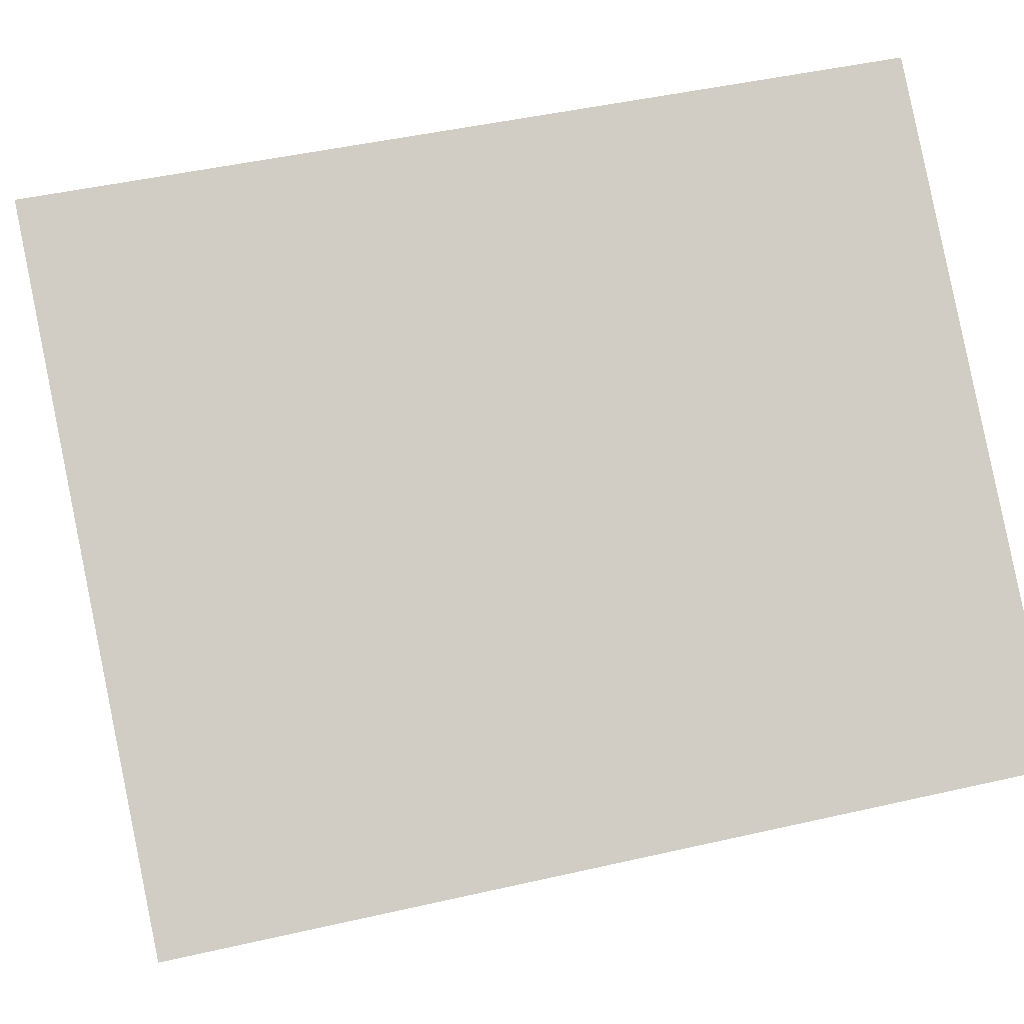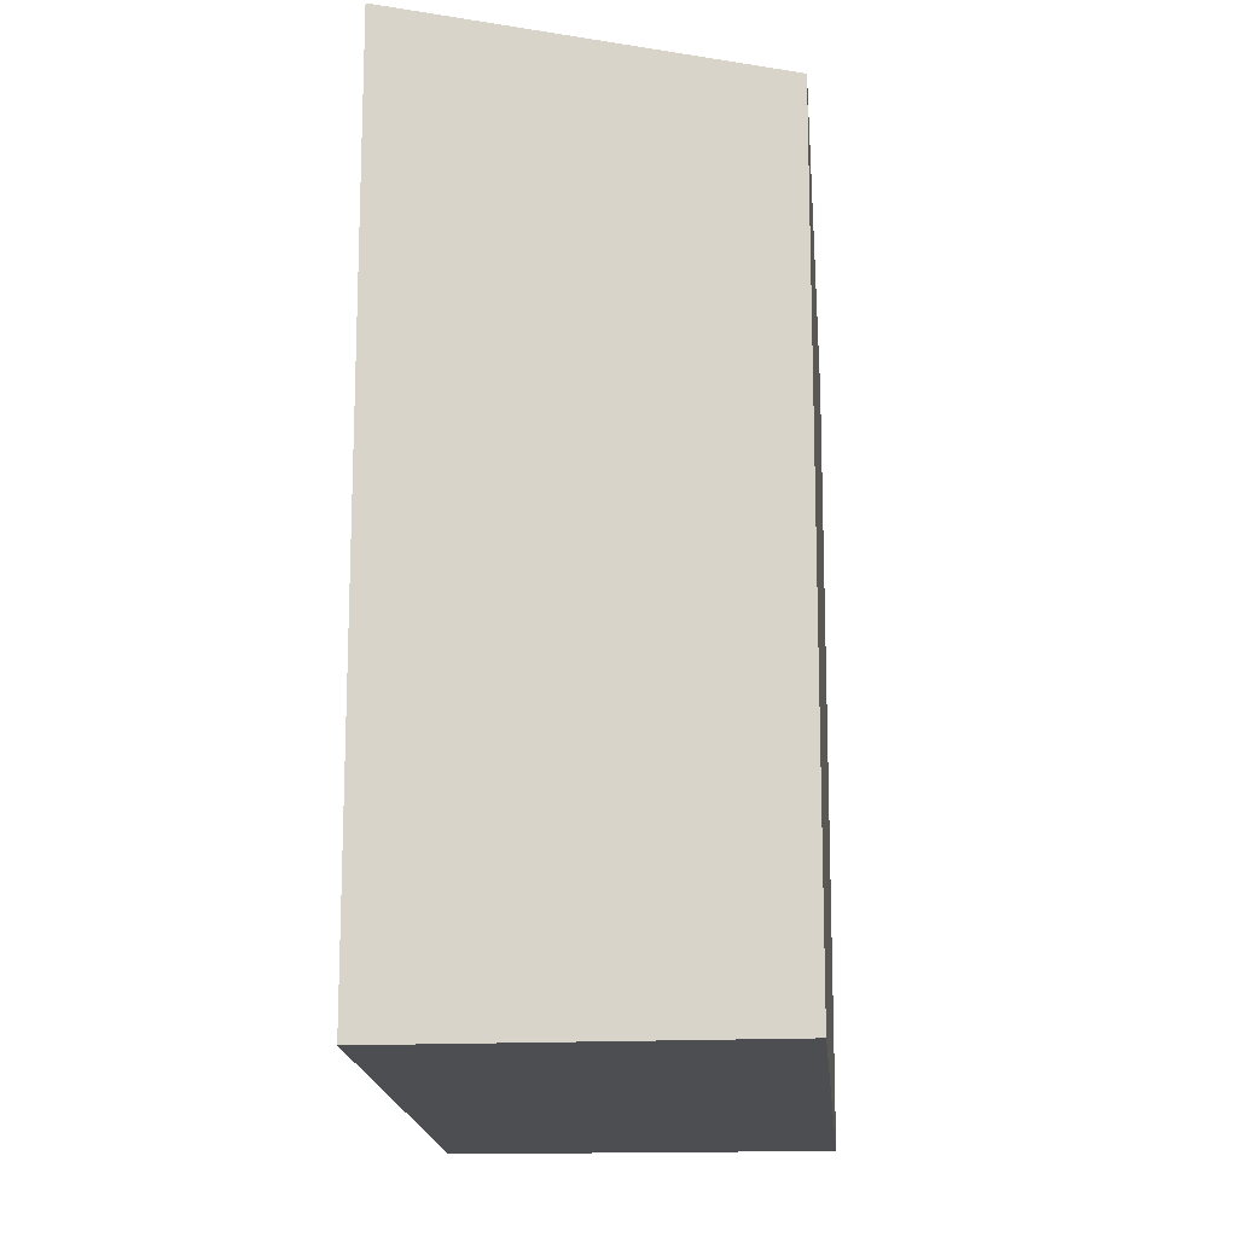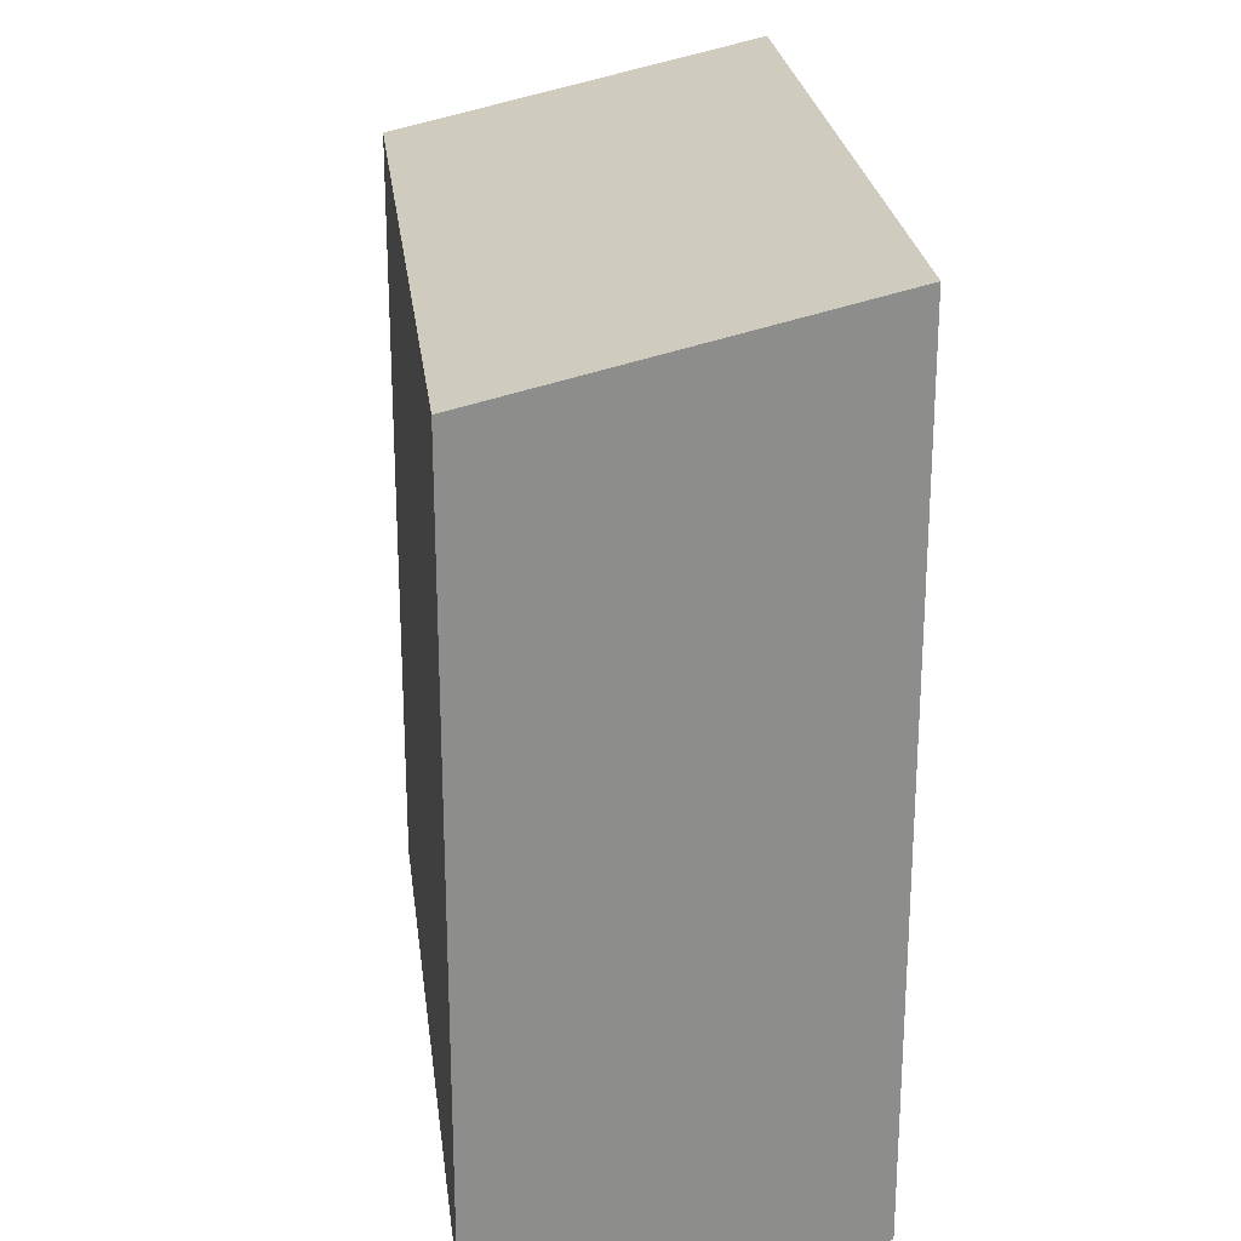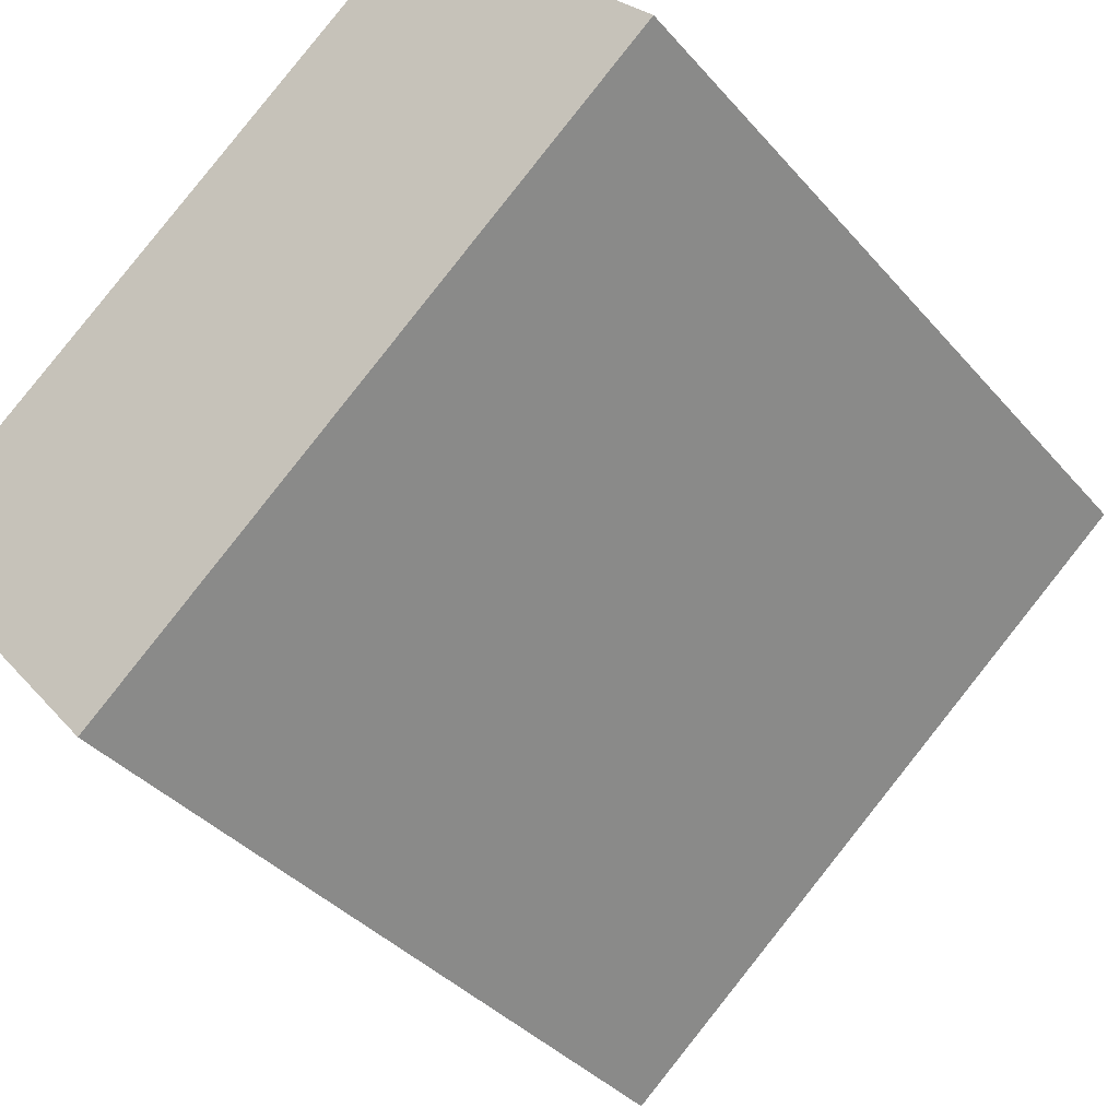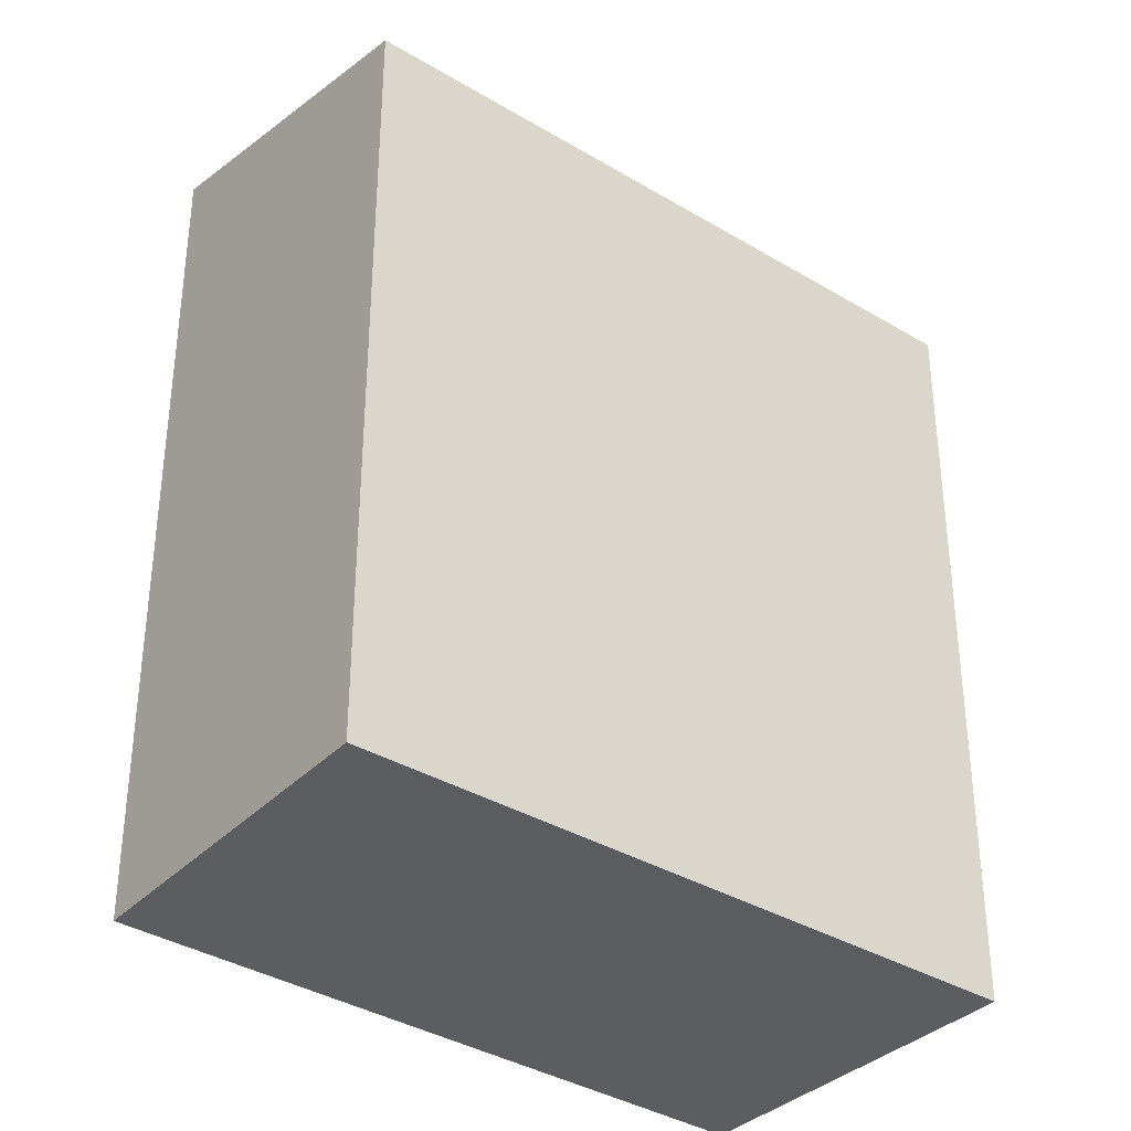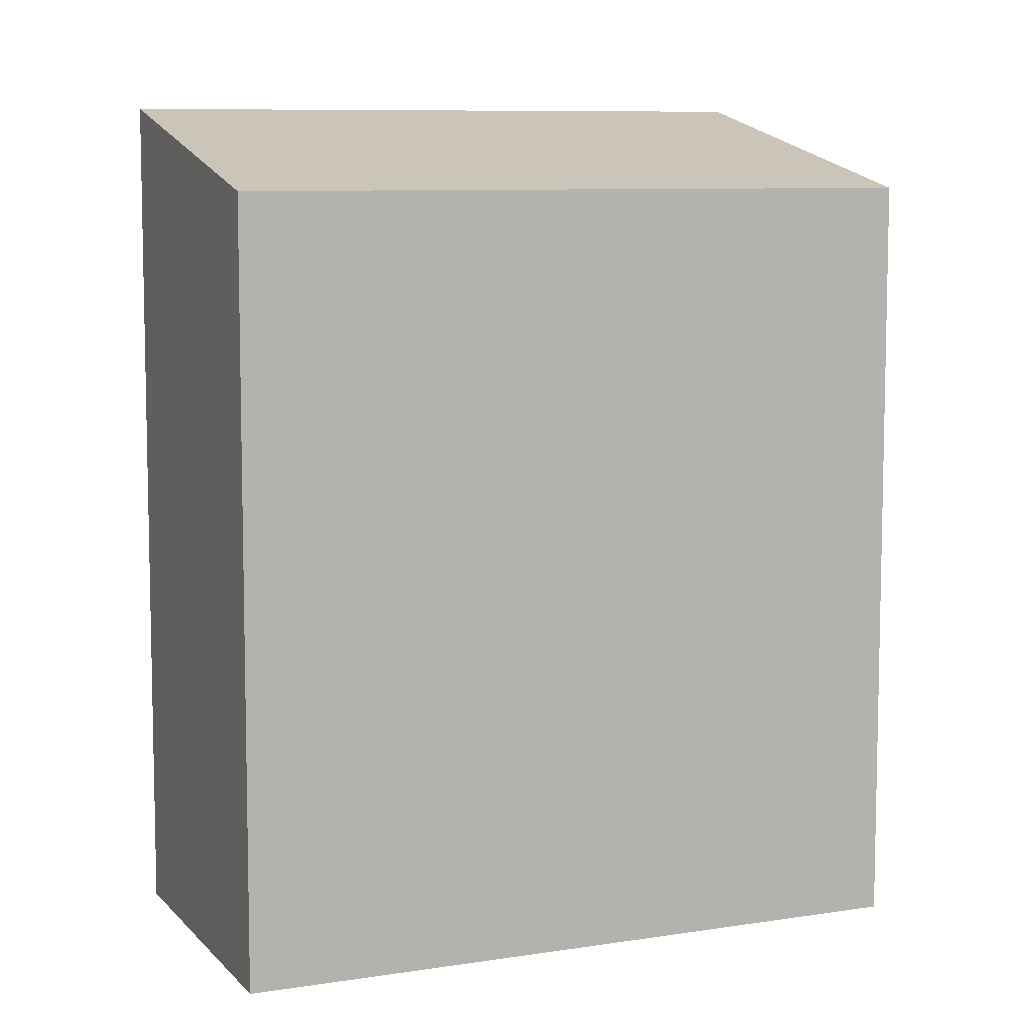
<metadata>
{"format":"obj","ext":"obj","renderer":"f3d","projection":"perspective","resolution":1024,"background":"white","views":[{"elev":44.2,"azim":-105.2,"up":"+Z"},{"elev":-16.7,"azim":53.7,"up":"+Y"},{"elev":25.9,"azim":-137.8,"up":"+Y"},{"elev":-36.4,"azim":34.9,"up":"+Z"},{"elev":-35.8,"azim":100.8,"up":"+Y"},{"elev":8.1,"azim":115.4,"up":"+Y"}]}
</metadata>
<code>
v  0 6.116 3.745e-16
v  5.525 5.512 1.281
v  1.715 5.512 -2.017
v  3.808 6.098 3.188
v  5.525 -7.844e-17 1.281
v  1.715 1.235e-16 -2.017
v  0 0 0
v  3.808 -1.952e-16 3.188
g defaultobject
f 1 2 3
f 2 1 4
f 5 3 2
f 3 5 6
f 3 7 1
f 7 3 6
f 7 4 1
f 4 7 8
f 8 2 4
f 2 8 5
f 8 6 5
f 6 8 7

</code>
